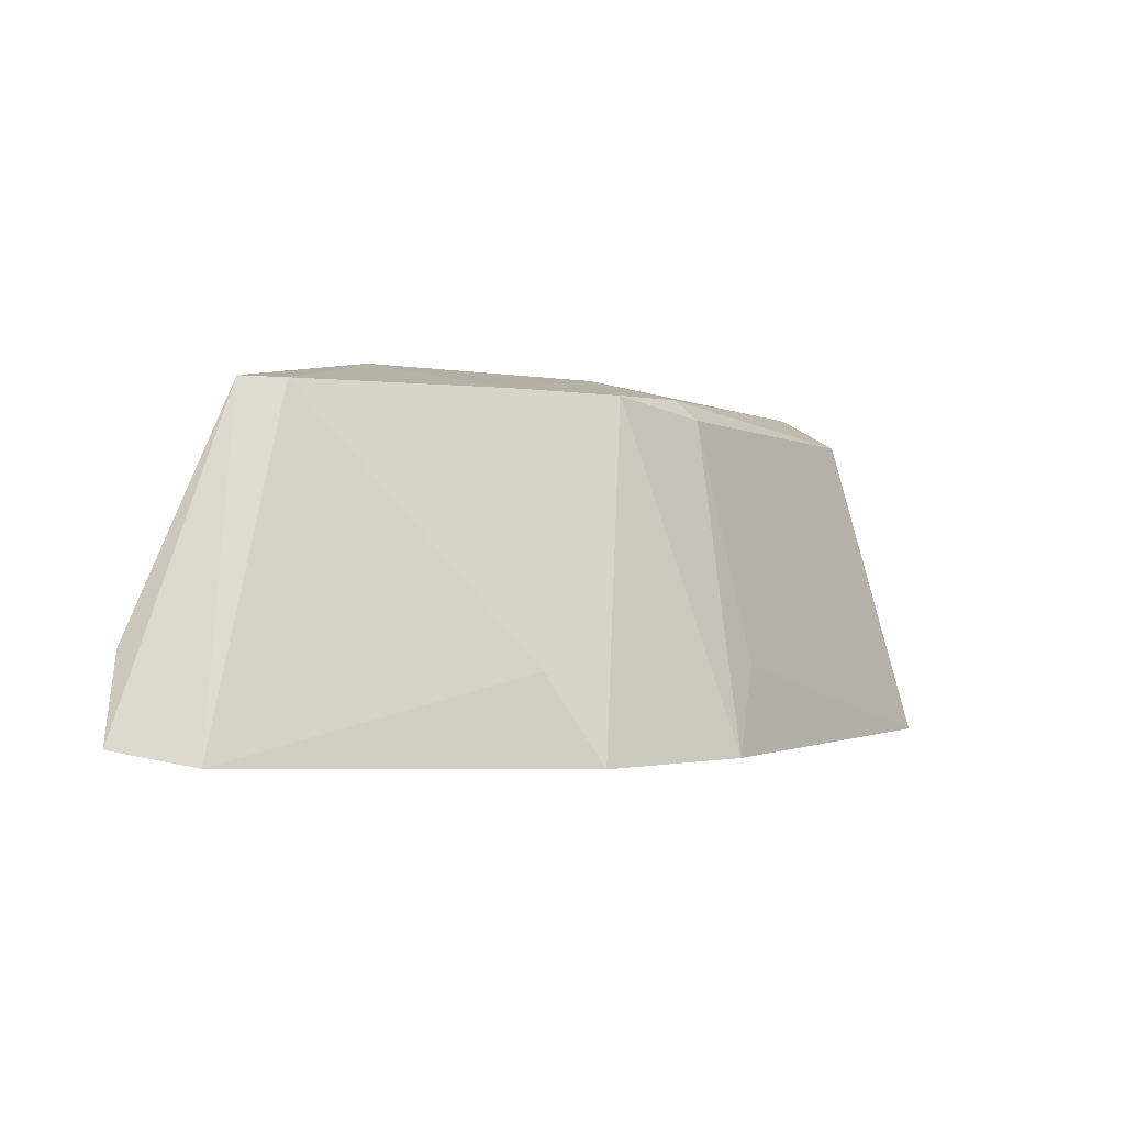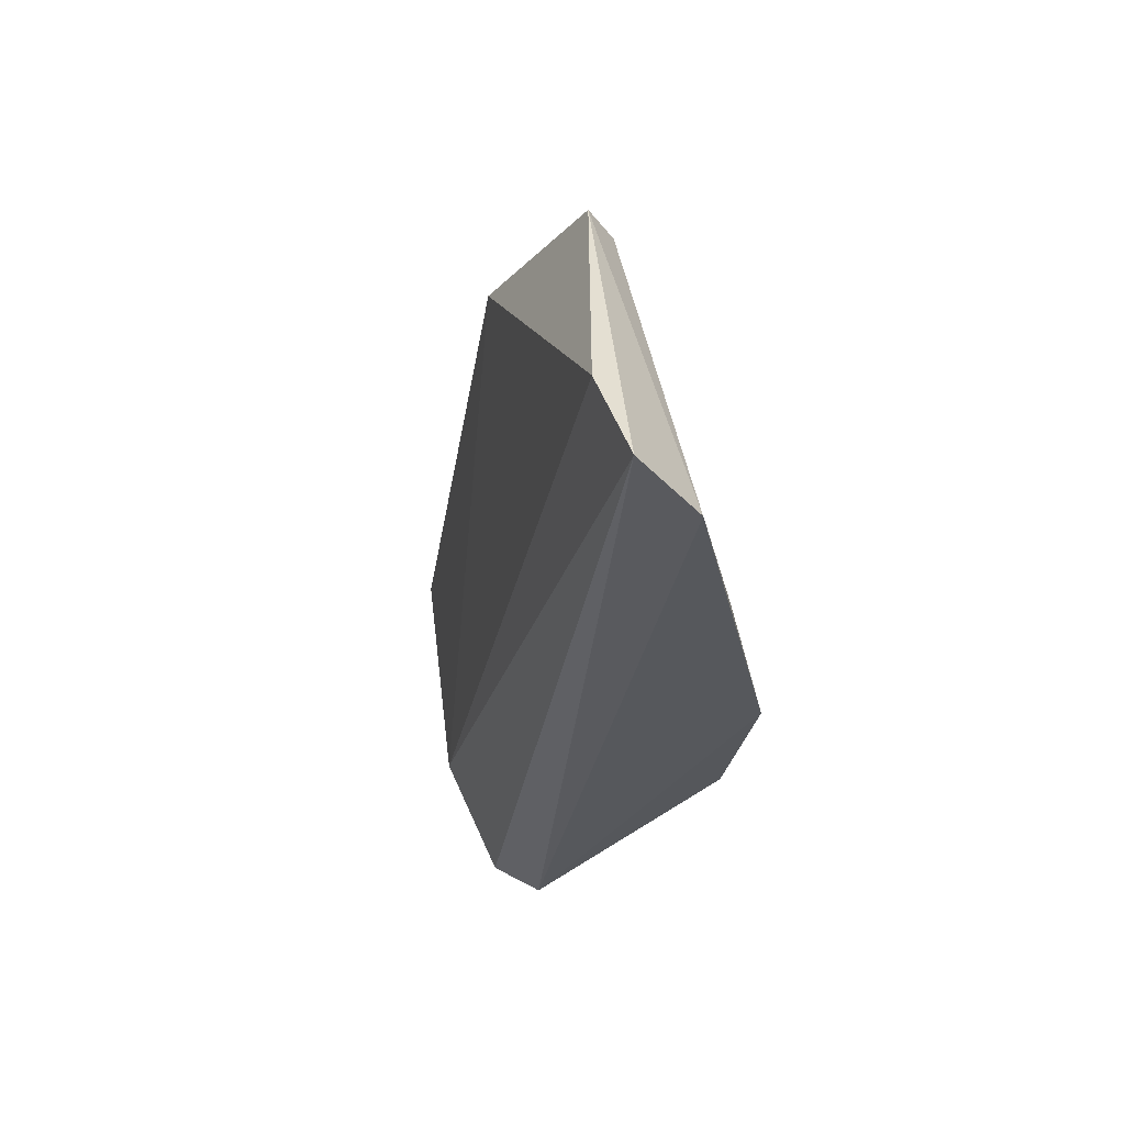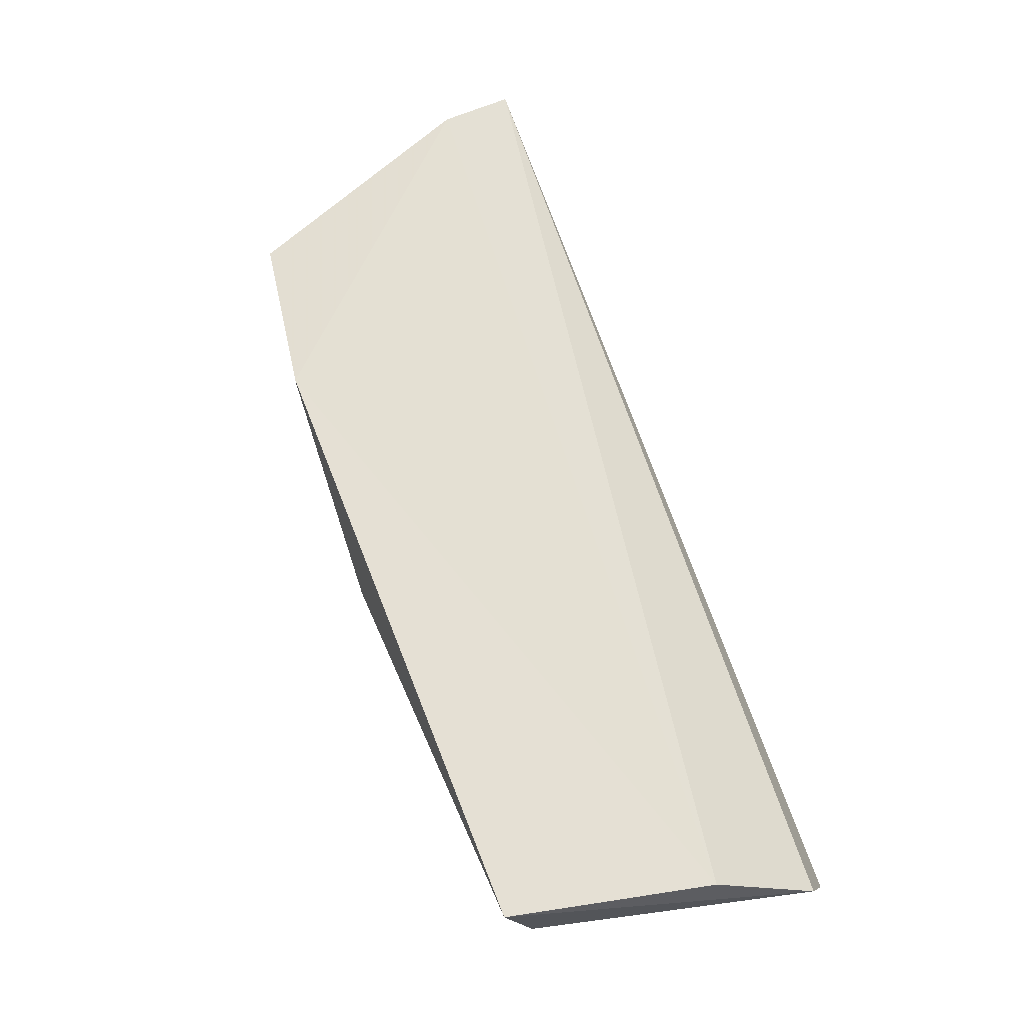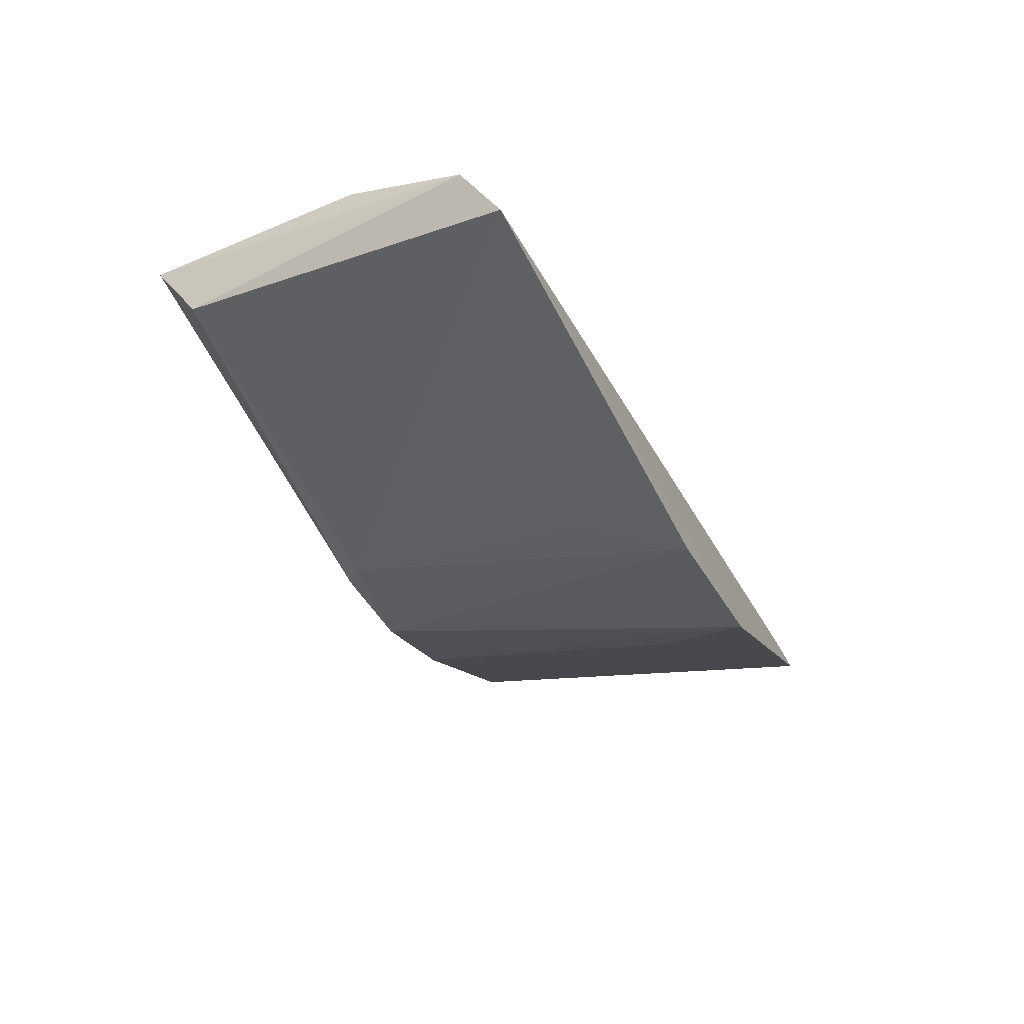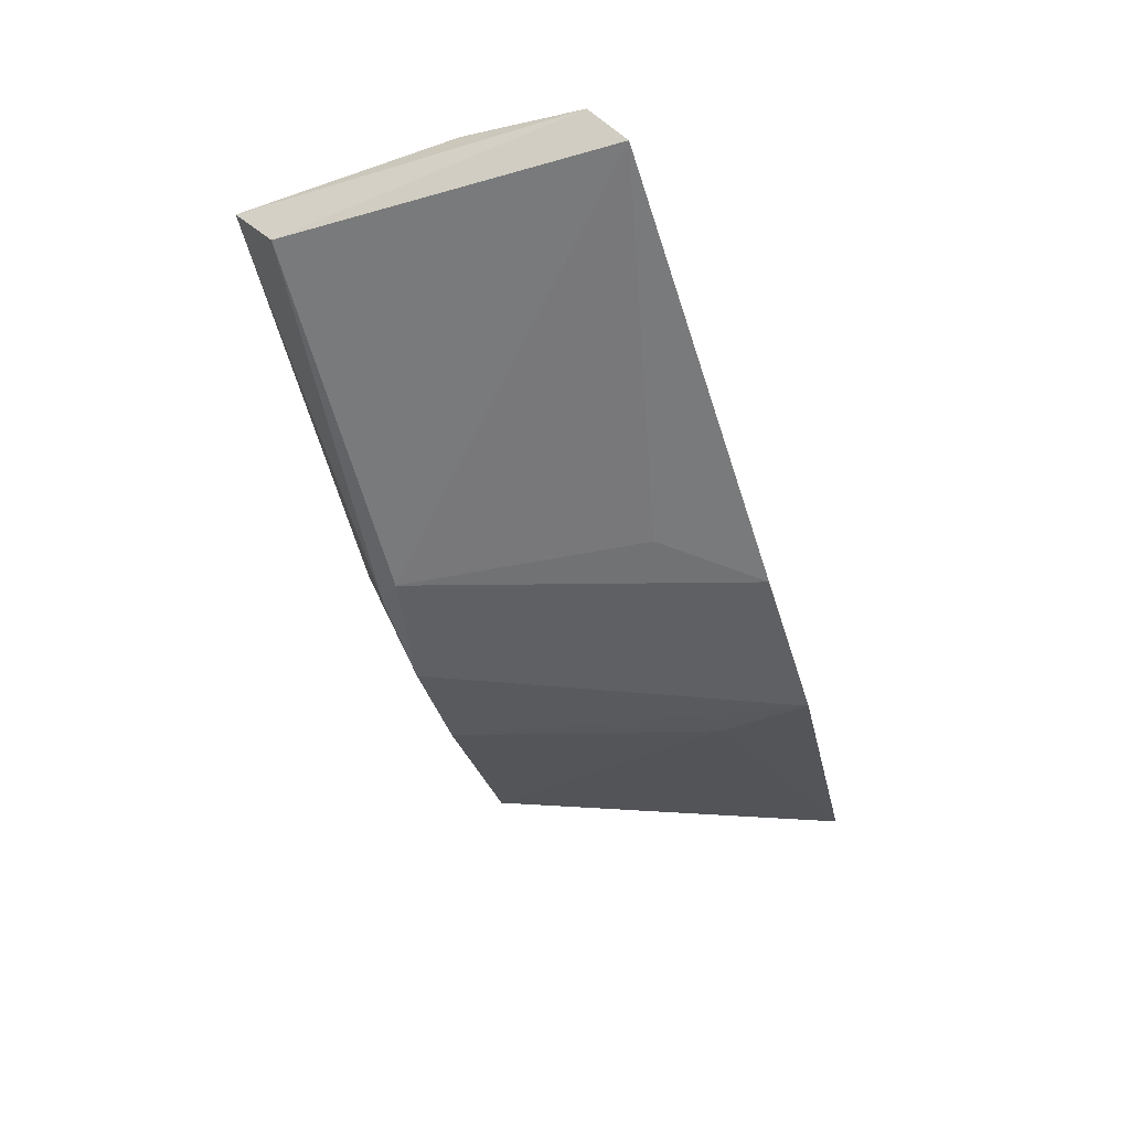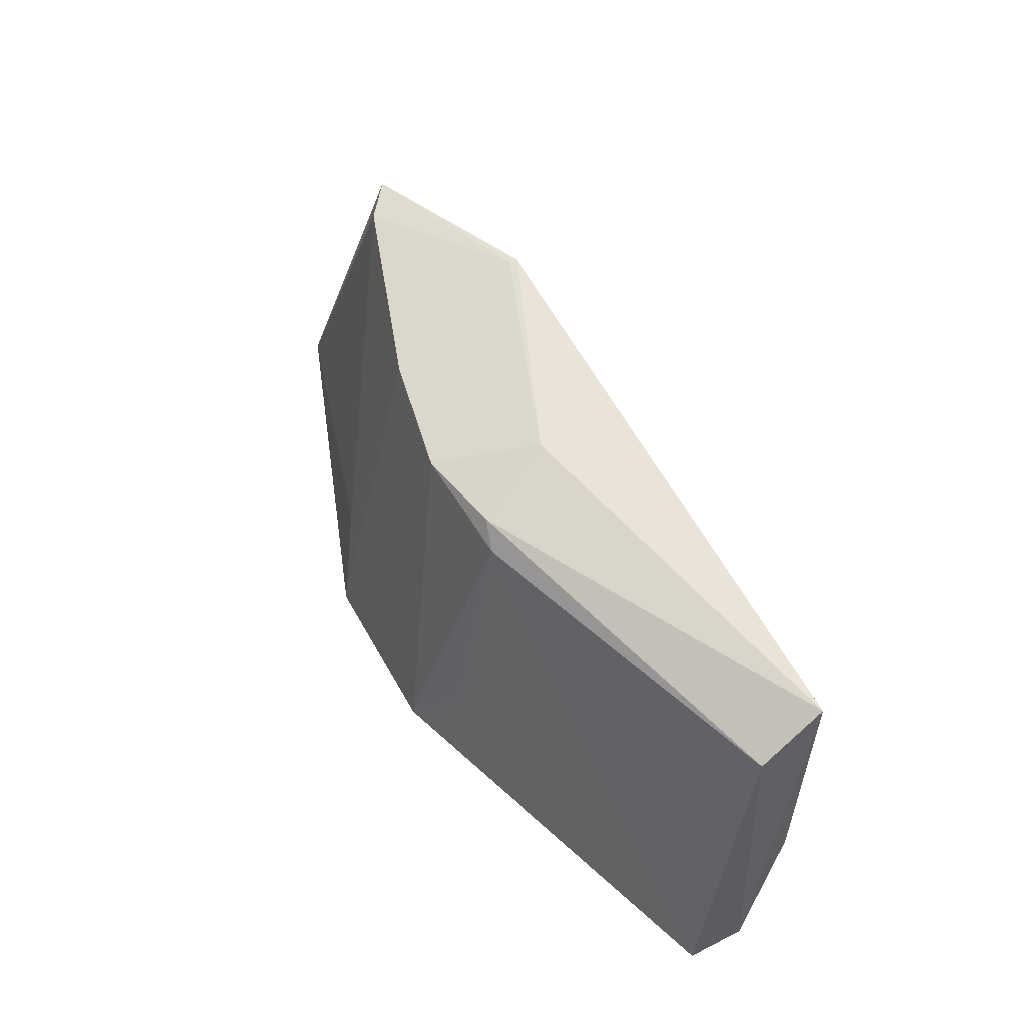
<metadata>
{"format":"obj","ext":"obj","renderer":"f3d","projection":"perspective","resolution":1024,"background":"white","views":[{"elev":-2.3,"azim":-63.0,"up":"+Z"},{"elev":-28.0,"azim":-120.8,"up":"+Z"},{"elev":45.0,"azim":68.3,"up":"+Y"},{"elev":-55.9,"azim":113.7,"up":"+Y"},{"elev":-67.8,"azim":106.1,"up":"+Y"},{"elev":58.4,"azim":39.2,"up":"+Z"}]}
</metadata>
<code>
v 0.006651 -0.2231 0.1821
v 0.01382 -0.2111 0.1896
v -0.1213 -0.1848 0.2743
v -0.2253 -0.1011 0.2071
v -0.235 -0.1051 0.1834
v 0.007738 -0.1816 0.2798
v 0.0125 -0.1927 0.2205
v -0.1528 -0.1959 0.177
v -0.193 -0.1277 0.2743
v 0.002857 -0.1997 0.2699
v -0.1435 -0.1195 0.2842
v -0.2271 -0.1276 0.1792
v -0.1085 -0.2138 0.1781
v -0.1991 -0.1166 0.2748
v -0.1492 -0.1661 0.2743
v -0.09726 -0.1898 0.2753
v -0.1605 -0.1822 0.2013
v -0.1448 -0.1215 0.2838
v -0.0915 -0.1943 0.2699
v -0.09827 -0.1646 0.2819
v -0.09179 -0.2101 0.2026
f 5 2 1
f 7 5 4
f 7 2 5
f 7 6 2
f 10 1 2
f 10 2 6
f 11 7 4
f 11 6 7
f 12 5 1
f 12 1 8
f 13 8 1
f 13 3 8
f 14 4 5
f 14 12 9
f 14 5 12
f 14 11 4
f 15 8 3
f 16 10 6
f 17 12 8
f 17 9 12
f 17 15 9
f 17 8 15
f 18 14 9
f 18 11 14
f 18 9 15
f 19 16 3
f 19 3 13
f 19 1 10
f 19 10 16
f 20 16 6
f 20 6 11
f 20 11 18
f 20 3 16
f 20 18 15
f 20 15 3
f 21 19 13
f 21 13 1
f 21 1 19

</code>
